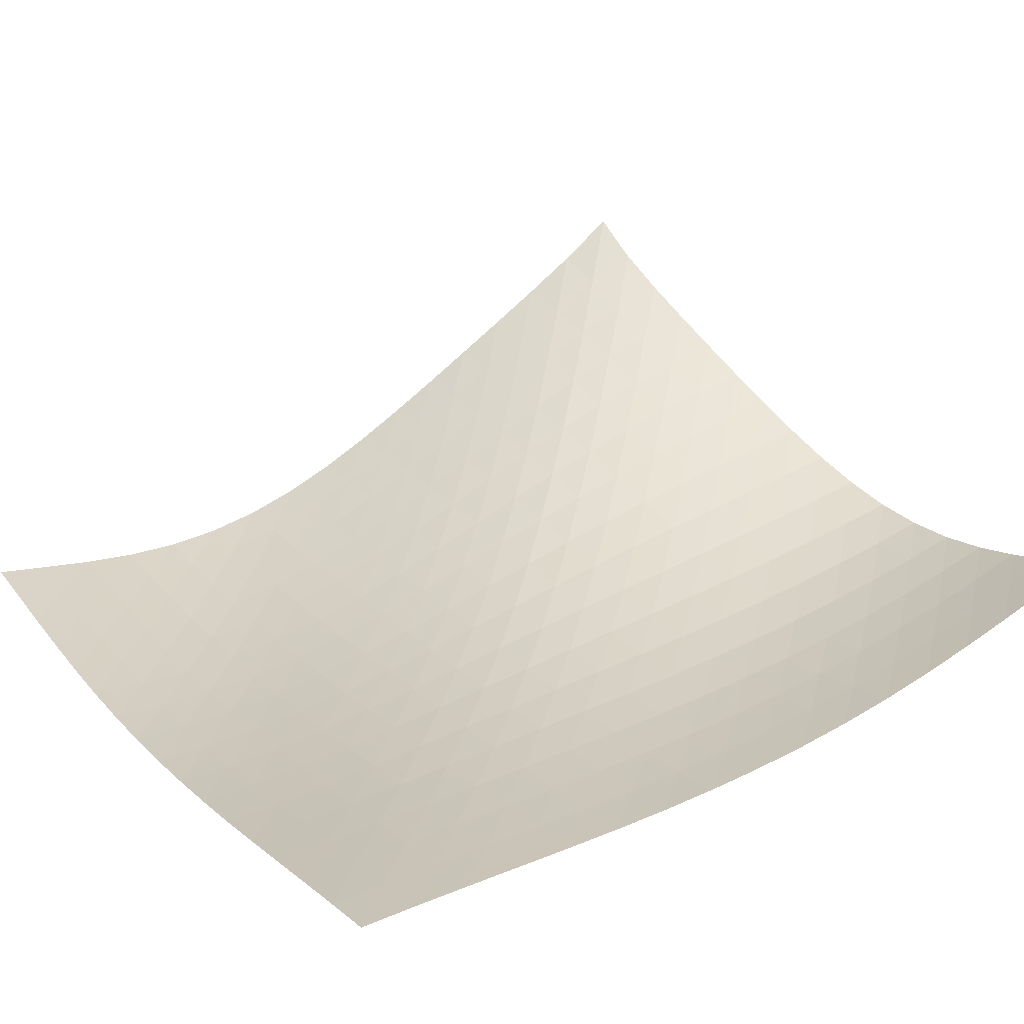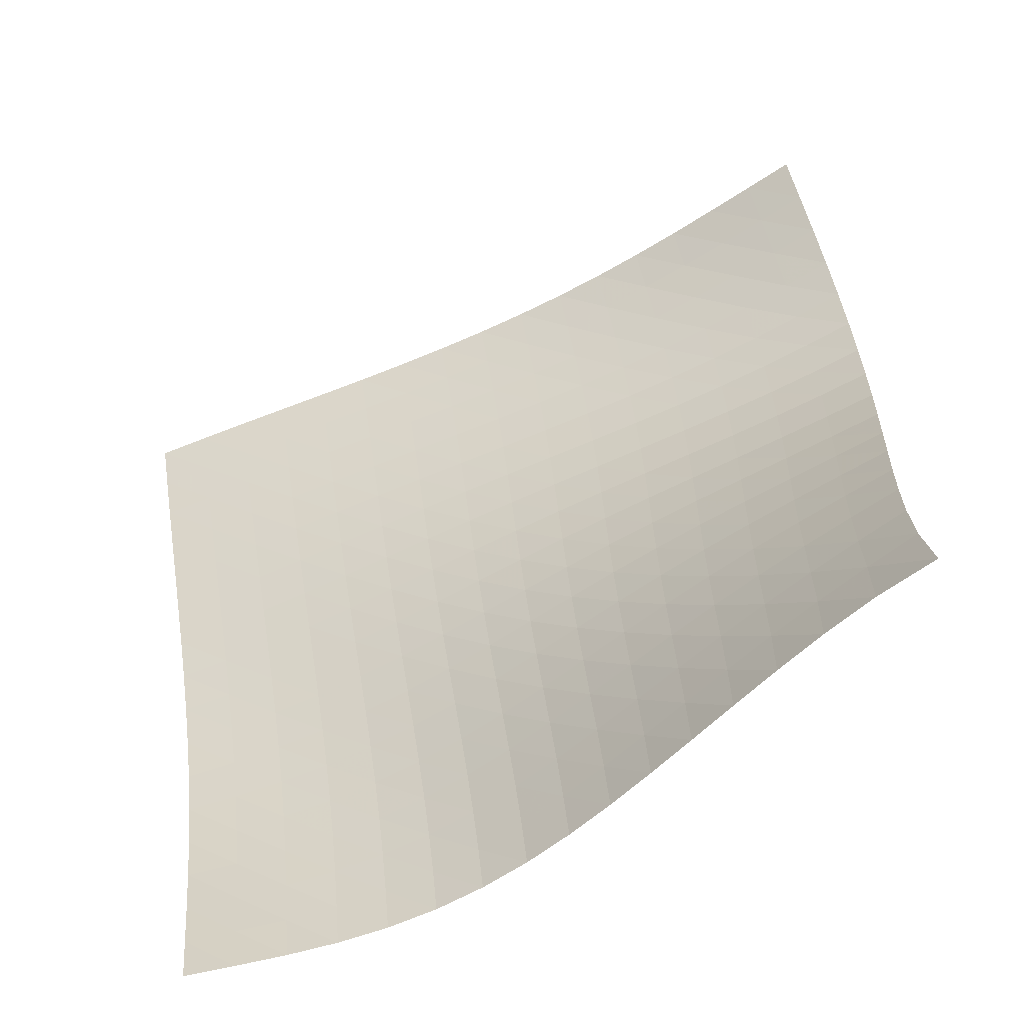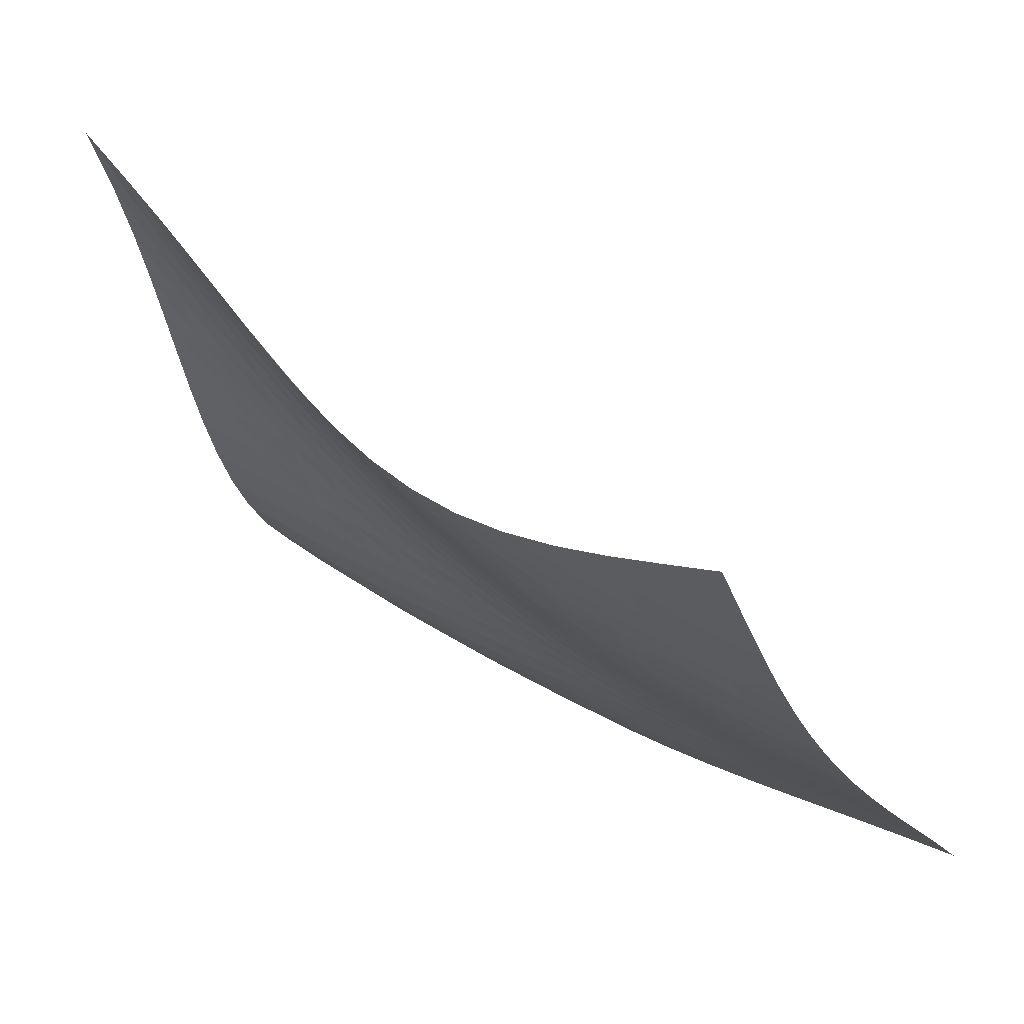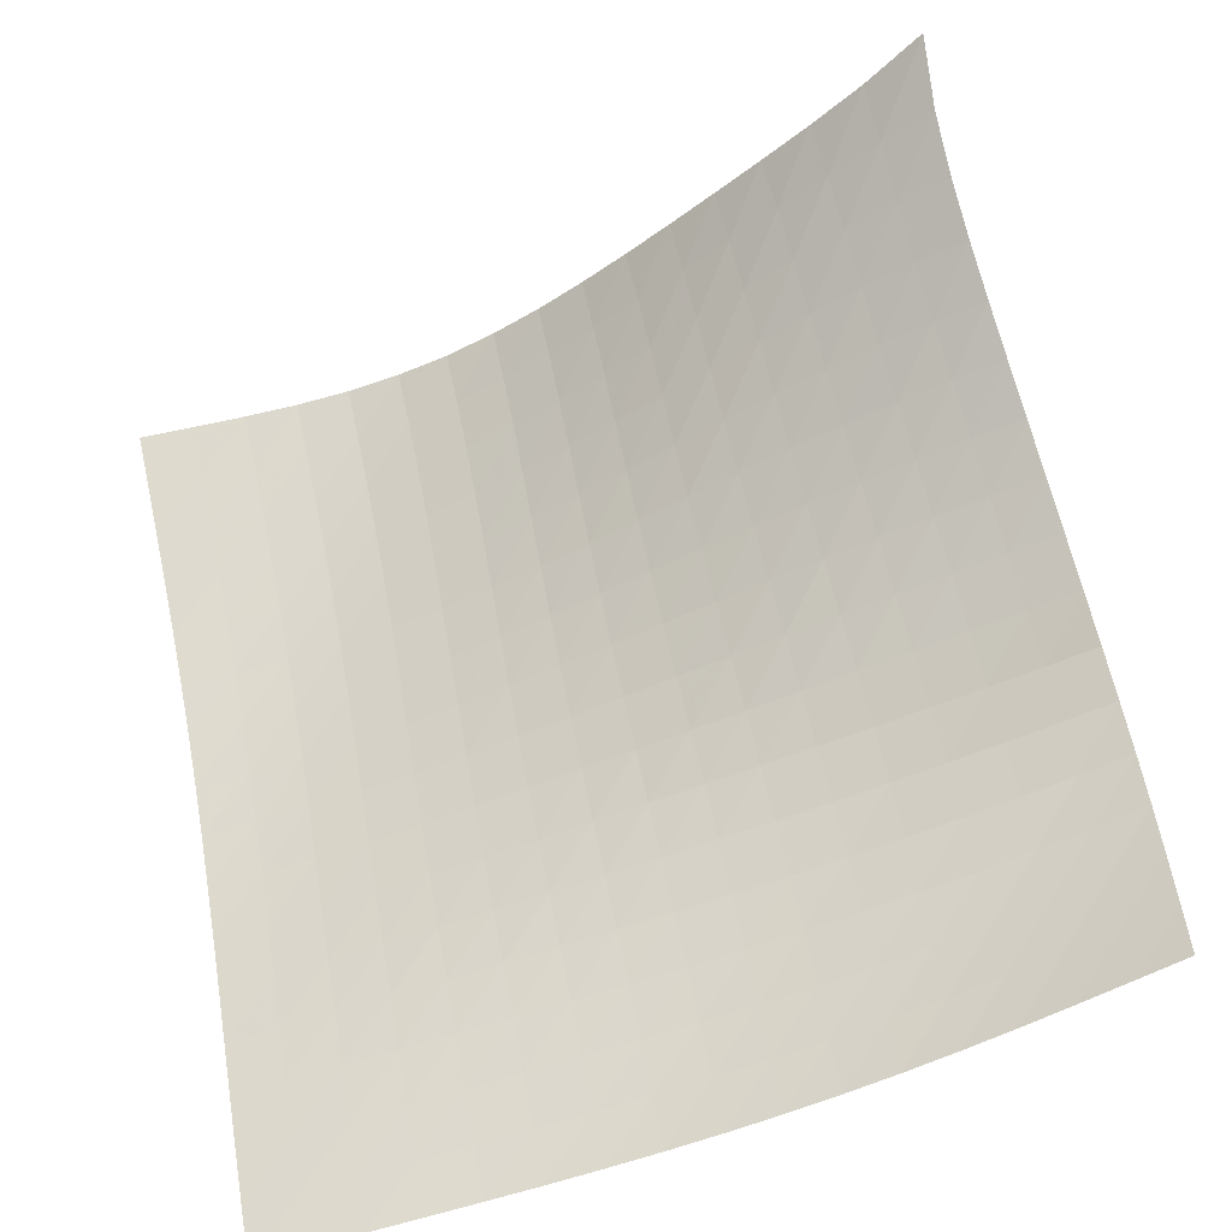
<metadata>
{"format":"obj","ext":"obj","renderer":"f3d","projection":"perspective","resolution":1024,"background":"white","views":[{"elev":-2.8,"azim":-30.5,"up":"+Y"},{"elev":62.1,"azim":78.4,"up":"+Y"},{"elev":-1.0,"azim":-152.2,"up":"+Y"},{"elev":38.7,"azim":-7.5,"up":"+Y"}]}
</metadata>
<code>
v -6.515 -0.0317 6.515
v -5.056 -6.854 17.9
v -17.9 -6.854 5.056
v -17.09 -11.82 17.09
v -17.09 -6.756 5.025
v -16.29 -6.65 4.999
v -15.49 -6.512 4.989
v -14.7 -6.32 5.005
v -13.93 -6.057 5.054
v -13.19 -5.717 5.135
v -12.49 -5.307 5.246
v -11.82 -4.84 5.379
v -11.17 -4.331 5.529
v -10.55 -3.792 5.69
v -9.929 -3.233 5.859
v -9.307 -2.66 6.028
v -8.674 -2.072 6.194
v -8.016 -1.463 6.346
v -7.311 -0.8051 6.467
v -6.467 -0.8051 7.311
v -6.346 -1.463 8.016
v -6.194 -2.072 8.674
v -6.028 -2.66 9.307
v -5.859 -3.233 9.929
v -5.69 -3.792 10.55
v -5.529 -4.331 11.17
v -5.379 -4.84 11.82
v -5.246 -5.307 12.49
v -5.135 -5.717 13.19
v -5.054 -6.057 13.93
v -5.005 -6.32 14.7
v -4.989 -6.512 15.49
v -4.999 -6.65 16.29
v -5.025 -6.756 17.09
v -5.746 -7.278 17.82
v -6.437 -7.7 17.74
v -7.135 -8.113 17.66
v -7.844 -8.511 17.59
v -8.566 -8.888 17.52
v -9.302 -9.242 17.46
v -10.05 -9.57 17.41
v -10.82 -9.874 17.37
v -11.59 -10.16 17.33
v -12.37 -10.42 17.29
v -13.16 -10.66 17.26
v -13.95 -10.9 17.23
v -14.74 -11.13 17.19
v -15.53 -11.35 17.16
v -16.31 -11.58 17.13
v -17.13 -11.58 16.31
v -17.16 -11.35 15.53
v -17.19 -11.13 14.74
v -17.23 -10.9 13.95
v -17.26 -10.66 13.16
v -17.29 -10.42 12.37
v -17.33 -10.16 11.59
v -17.37 -9.874 10.82
v -17.41 -9.57 10.05
v -17.46 -9.242 9.302
v -17.52 -8.888 8.566
v -17.59 -8.511 7.844
v -17.66 -8.113 7.135
v -17.74 -7.7 6.437
v -17.82 -7.278 5.746
v -7.176 -1.32 7.176
v -7.873 -1.889 7.049
v -8.545 -2.457 6.906
v -9.195 -3.02 6.751
v -9.832 -3.576 6.59
v -10.46 -4.123 6.428
v -11.1 -4.655 6.27
v -11.74 -5.163 6.121
v -12.41 -5.634 5.986
v -13.12 -6.055 5.871
v -13.85 -6.412 5.781
v -14.62 -6.695 5.723
v -15.41 -6.906 5.696
v -16.21 -7.06 5.697
v -17.01 -7.176 5.717
v -7.049 -1.889 7.873
v -7.744 -2.373 7.744
v -8.425 -2.885 7.61
v -9.09 -3.409 7.466
v -9.741 -3.938 7.316
v -10.39 -4.465 7.162
v -11.03 -4.983 7.01
v -11.68 -5.484 6.865
v -12.35 -5.954 6.731
v -13.05 -6.381 6.614
v -13.78 -6.75 6.519
v -14.55 -7.051 6.452
v -15.33 -7.284 6.415
v -16.13 -7.457 6.405
v -16.94 -7.589 6.415
v -6.906 -2.457 8.545
v -7.61 -2.885 8.425
v -8.303 -3.345 8.303
v -8.983 -3.825 8.173
v -9.651 -4.319 8.036
v -10.31 -4.819 7.893
v -10.97 -5.317 7.75
v -11.63 -5.804 7.611
v -12.3 -6.268 7.48
v -13 -6.695 7.364
v -13.73 -7.072 7.266
v -14.48 -7.389 7.193
v -15.26 -7.642 7.145
v -16.06 -7.837 7.123
v -16.86 -7.988 7.122
v -6.751 -3.02 9.195
v -7.466 -3.409 9.09
v -8.173 -3.825 8.983
v -8.87 -4.264 8.87
v -9.556 -4.72 8.748
v -10.23 -5.187 8.62
v -10.9 -5.659 8.488
v -11.58 -6.126 8.357
v -12.26 -6.577 8.233
v -12.96 -6.999 8.12
v -13.68 -7.38 8.022
v -14.43 -7.709 7.944
v -15.2 -7.981 7.888
v -15.99 -8.197 7.855
v -16.79 -8.369 7.842
v -6.59 -3.576 9.832
v -7.316 -3.938 9.741
v -8.036 -4.319 9.651
v -8.748 -4.72 9.556
v -9.452 -5.138 9.452
v -10.15 -5.57 9.34
v -10.83 -6.011 9.222
v -11.52 -6.453 9.104
v -12.21 -6.885 8.988
v -12.92 -7.297 8.88
v -13.64 -7.676 8.784
v -14.39 -8.012 8.704
v -15.15 -8.299 8.642
v -15.93 -8.535 8.6
v -16.73 -8.727 8.576
v -6.428 -4.123 10.46
v -7.162 -4.465 10.39
v -7.893 -4.819 10.31
v -8.62 -5.187 10.23
v -9.34 -5.57 10.15
v -10.05 -5.967 10.05
v -10.76 -6.374 9.952
v -11.46 -6.786 9.847
v -12.17 -7.194 9.743
v -12.88 -7.59 9.643
v -13.61 -7.961 9.551
v -14.35 -8.299 9.472
v -15.11 -8.596 9.406
v -15.89 -8.849 9.357
v -16.67 -9.062 9.323
v -6.27 -4.655 11.1
v -7.01 -4.983 11.03
v -7.75 -5.317 10.97
v -8.488 -5.659 10.9
v -9.222 -6.011 10.83
v -9.952 -6.374 10.76
v -10.68 -6.747 10.68
v -11.4 -7.127 10.59
v -12.12 -7.507 10.5
v -12.84 -7.881 10.41
v -13.57 -8.24 10.32
v -14.32 -8.575 10.24
v -15.07 -8.877 10.18
v -15.84 -9.142 10.12
v -16.62 -9.371 10.08
v -6.121 -5.163 11.74
v -6.865 -5.484 11.68
v -7.611 -5.804 11.63
v -8.357 -6.126 11.58
v -9.104 -6.453 11.52
v -9.847 -6.786 11.46
v -10.59 -7.127 11.4
v -11.33 -7.474 11.33
v -12.06 -7.825 11.25
v -12.8 -8.174 11.17
v -13.54 -8.516 11.09
v -14.28 -8.841 11.02
v -15.04 -9.143 10.96
v -15.81 -9.416 10.9
v -16.58 -9.659 10.85
v -5.986 -5.634 12.41
v -6.731 -5.954 12.35
v -7.48 -6.268 12.3
v -8.233 -6.577 12.26
v -8.988 -6.885 12.21
v -9.743 -7.194 12.17
v -10.5 -7.507 12.12
v -11.25 -7.825 12.06
v -12 -8.147 12
v -12.75 -8.47 11.93
v -13.5 -8.79 11.87
v -14.25 -9.102 11.8
v -15.01 -9.399 11.74
v -15.77 -9.675 11.68
v -16.55 -9.926 11.63
v -5.871 -6.055 13.12
v -6.614 -6.381 13.05
v -7.364 -6.695 13
v -8.12 -6.999 12.96
v -8.88 -7.297 12.92
v -9.643 -7.59 12.88
v -10.41 -7.881 12.84
v -11.17 -8.174 12.8
v -11.93 -8.47 12.75
v -12.69 -8.768 12.69
v -13.45 -9.066 12.64
v -14.21 -9.361 12.58
v -14.97 -9.648 12.52
v -15.74 -9.922 12.47
v -16.51 -10.18 12.42
v -5.781 -6.412 13.85
v -6.519 -6.75 13.78
v -7.266 -7.072 13.73
v -8.022 -7.38 13.68
v -8.784 -7.676 13.64
v -9.551 -7.961 13.61
v -10.32 -8.24 13.57
v -11.09 -8.516 13.54
v -11.87 -8.79 13.5
v -12.64 -9.066 13.45
v -13.4 -9.343 13.4
v -14.17 -9.62 13.35
v -14.94 -9.894 13.3
v -15.71 -10.16 13.25
v -16.48 -10.42 13.21
v -5.723 -6.695 14.62
v -6.452 -7.051 14.55
v -7.193 -7.389 14.48
v -7.944 -7.709 14.43
v -8.704 -8.012 14.39
v -9.472 -8.299 14.35
v -10.24 -8.575 14.32
v -11.02 -8.841 14.28
v -11.8 -9.102 14.25
v -12.58 -9.361 14.21
v -13.35 -9.62 14.17
v -14.13 -9.879 14.13
v -14.9 -10.14 14.09
v -15.68 -10.4 14.04
v -16.45 -10.65 14
v -5.696 -6.906 15.41
v -6.415 -7.284 15.33
v -7.145 -7.642 15.26
v -7.888 -7.981 15.2
v -8.642 -8.299 15.15
v -9.406 -8.596 15.11
v -10.18 -8.877 15.07
v -10.96 -9.143 15.04
v -11.74 -9.399 15.01
v -12.52 -9.648 14.97
v -13.3 -9.894 14.94
v -14.09 -10.14 14.9
v -14.87 -10.38 14.87
v -15.64 -10.63 14.82
v -16.42 -10.88 14.78
v -5.697 -7.06 16.21
v -6.405 -7.457 16.13
v -7.123 -7.837 16.06
v -7.855 -8.197 15.99
v -8.6 -8.535 15.93
v -9.357 -8.849 15.89
v -10.12 -9.142 15.84
v -10.9 -9.416 15.81
v -11.68 -9.675 15.77
v -12.47 -9.922 15.74
v -13.25 -10.16 15.71
v -14.04 -10.4 15.68
v -14.82 -10.63 15.64
v -15.61 -10.87 15.61
v -16.39 -11.11 15.57
v -5.717 -7.176 17.01
v -6.415 -7.589 16.94
v -7.122 -7.988 16.86
v -7.842 -8.369 16.79
v -8.576 -8.727 16.73
v -9.323 -9.062 16.67
v -10.08 -9.371 16.62
v -10.85 -9.659 16.58
v -11.63 -9.926 16.55
v -12.42 -10.18 16.51
v -13.21 -10.42 16.48
v -14 -10.65 16.45
v -14.78 -10.88 16.42
v -15.57 -11.11 16.39
v -16.35 -11.34 16.35
f 289 49 4
f 289 4 50
f 5 79 64
f 5 64 3
f 79 94 63
f 79 63 64
f 94 109 62
f 94 62 63
f 109 124 61
f 109 61 62
f 124 139 60
f 124 60 61
f 139 154 59
f 139 59 60
f 154 169 58
f 154 58 59
f 169 184 57
f 169 57 58
f 184 199 56
f 184 56 57
f 199 214 55
f 199 55 56
f 214 229 54
f 214 54 55
f 229 244 53
f 229 53 54
f 244 259 52
f 244 52 53
f 259 274 51
f 259 51 52
f 274 289 50
f 274 50 51
f 1 20 65
f 1 65 19
f 19 65 66
f 19 66 18
f 18 66 67
f 18 67 17
f 17 67 68
f 17 68 16
f 16 68 69
f 16 69 15
f 15 69 70
f 15 70 14
f 14 70 71
f 14 71 13
f 13 71 72
f 13 72 12
f 12 72 73
f 12 73 11
f 11 73 74
f 11 74 10
f 10 74 75
f 10 75 9
f 9 75 76
f 9 76 8
f 8 76 77
f 8 77 7
f 7 77 78
f 7 78 6
f 6 78 79
f 6 79 5
f 20 21 80
f 20 80 65
f 65 80 81
f 65 81 66
f 66 81 82
f 66 82 67
f 67 82 83
f 67 83 68
f 68 83 84
f 68 84 69
f 69 84 85
f 69 85 70
f 70 85 86
f 70 86 71
f 71 86 87
f 71 87 72
f 72 87 88
f 72 88 73
f 73 88 89
f 73 89 74
f 74 89 90
f 74 90 75
f 75 90 91
f 75 91 76
f 76 91 92
f 76 92 77
f 77 92 93
f 77 93 78
f 78 93 94
f 78 94 79
f 21 22 95
f 21 95 80
f 80 95 96
f 80 96 81
f 81 96 97
f 81 97 82
f 82 97 98
f 82 98 83
f 83 98 99
f 83 99 84
f 84 99 100
f 84 100 85
f 85 100 101
f 85 101 86
f 86 101 102
f 86 102 87
f 87 102 103
f 87 103 88
f 88 103 104
f 88 104 89
f 89 104 105
f 89 105 90
f 90 105 106
f 90 106 91
f 91 106 107
f 91 107 92
f 92 107 108
f 92 108 93
f 93 108 109
f 93 109 94
f 22 23 110
f 22 110 95
f 95 110 111
f 95 111 96
f 96 111 112
f 96 112 97
f 97 112 113
f 97 113 98
f 98 113 114
f 98 114 99
f 99 114 115
f 99 115 100
f 100 115 116
f 100 116 101
f 101 116 117
f 101 117 102
f 102 117 118
f 102 118 103
f 103 118 119
f 103 119 104
f 104 119 120
f 104 120 105
f 105 120 121
f 105 121 106
f 106 121 122
f 106 122 107
f 107 122 123
f 107 123 108
f 108 123 124
f 108 124 109
f 23 24 125
f 23 125 110
f 110 125 126
f 110 126 111
f 111 126 127
f 111 127 112
f 112 127 128
f 112 128 113
f 113 128 129
f 113 129 114
f 114 129 130
f 114 130 115
f 115 130 131
f 115 131 116
f 116 131 132
f 116 132 117
f 117 132 133
f 117 133 118
f 118 133 134
f 118 134 119
f 119 134 135
f 119 135 120
f 120 135 136
f 120 136 121
f 121 136 137
f 121 137 122
f 122 137 138
f 122 138 123
f 123 138 139
f 123 139 124
f 24 25 140
f 24 140 125
f 125 140 141
f 125 141 126
f 126 141 142
f 126 142 127
f 127 142 143
f 127 143 128
f 128 143 144
f 128 144 129
f 129 144 145
f 129 145 130
f 130 145 146
f 130 146 131
f 131 146 147
f 131 147 132
f 132 147 148
f 132 148 133
f 133 148 149
f 133 149 134
f 134 149 150
f 134 150 135
f 135 150 151
f 135 151 136
f 136 151 152
f 136 152 137
f 137 152 153
f 137 153 138
f 138 153 154
f 138 154 139
f 25 26 155
f 25 155 140
f 140 155 156
f 140 156 141
f 141 156 157
f 141 157 142
f 142 157 158
f 142 158 143
f 143 158 159
f 143 159 144
f 144 159 160
f 144 160 145
f 145 160 161
f 145 161 146
f 146 161 162
f 146 162 147
f 147 162 163
f 147 163 148
f 148 163 164
f 148 164 149
f 149 164 165
f 149 165 150
f 150 165 166
f 150 166 151
f 151 166 167
f 151 167 152
f 152 167 168
f 152 168 153
f 153 168 169
f 153 169 154
f 26 27 170
f 26 170 155
f 155 170 171
f 155 171 156
f 156 171 172
f 156 172 157
f 157 172 173
f 157 173 158
f 158 173 174
f 158 174 159
f 159 174 175
f 159 175 160
f 160 175 176
f 160 176 161
f 161 176 177
f 161 177 162
f 162 177 178
f 162 178 163
f 163 178 179
f 163 179 164
f 164 179 180
f 164 180 165
f 165 180 181
f 165 181 166
f 166 181 182
f 166 182 167
f 167 182 183
f 167 183 168
f 168 183 184
f 168 184 169
f 27 28 185
f 27 185 170
f 170 185 186
f 170 186 171
f 171 186 187
f 171 187 172
f 172 187 188
f 172 188 173
f 173 188 189
f 173 189 174
f 174 189 190
f 174 190 175
f 175 190 191
f 175 191 176
f 176 191 192
f 176 192 177
f 177 192 193
f 177 193 178
f 178 193 194
f 178 194 179
f 179 194 195
f 179 195 180
f 180 195 196
f 180 196 181
f 181 196 197
f 181 197 182
f 182 197 198
f 182 198 183
f 183 198 199
f 183 199 184
f 28 29 200
f 28 200 185
f 185 200 201
f 185 201 186
f 186 201 202
f 186 202 187
f 187 202 203
f 187 203 188
f 188 203 204
f 188 204 189
f 189 204 205
f 189 205 190
f 190 205 206
f 190 206 191
f 191 206 207
f 191 207 192
f 192 207 208
f 192 208 193
f 193 208 209
f 193 209 194
f 194 209 210
f 194 210 195
f 195 210 211
f 195 211 196
f 196 211 212
f 196 212 197
f 197 212 213
f 197 213 198
f 198 213 214
f 198 214 199
f 29 30 215
f 29 215 200
f 200 215 216
f 200 216 201
f 201 216 217
f 201 217 202
f 202 217 218
f 202 218 203
f 203 218 219
f 203 219 204
f 204 219 220
f 204 220 205
f 205 220 221
f 205 221 206
f 206 221 222
f 206 222 207
f 207 222 223
f 207 223 208
f 208 223 224
f 208 224 209
f 209 224 225
f 209 225 210
f 210 225 226
f 210 226 211
f 211 226 227
f 211 227 212
f 212 227 228
f 212 228 213
f 213 228 229
f 213 229 214
f 30 31 230
f 30 230 215
f 215 230 231
f 215 231 216
f 216 231 232
f 216 232 217
f 217 232 233
f 217 233 218
f 218 233 234
f 218 234 219
f 219 234 235
f 219 235 220
f 220 235 236
f 220 236 221
f 221 236 237
f 221 237 222
f 222 237 238
f 222 238 223
f 223 238 239
f 223 239 224
f 224 239 240
f 224 240 225
f 225 240 241
f 225 241 226
f 226 241 242
f 226 242 227
f 227 242 243
f 227 243 228
f 228 243 244
f 228 244 229
f 31 32 245
f 31 245 230
f 230 245 246
f 230 246 231
f 231 246 247
f 231 247 232
f 232 247 248
f 232 248 233
f 233 248 249
f 233 249 234
f 234 249 250
f 234 250 235
f 235 250 251
f 235 251 236
f 236 251 252
f 236 252 237
f 237 252 253
f 237 253 238
f 238 253 254
f 238 254 239
f 239 254 255
f 239 255 240
f 240 255 256
f 240 256 241
f 241 256 257
f 241 257 242
f 242 257 258
f 242 258 243
f 243 258 259
f 243 259 244
f 32 33 260
f 32 260 245
f 245 260 261
f 245 261 246
f 246 261 262
f 246 262 247
f 247 262 263
f 247 263 248
f 248 263 264
f 248 264 249
f 249 264 265
f 249 265 250
f 250 265 266
f 250 266 251
f 251 266 267
f 251 267 252
f 252 267 268
f 252 268 253
f 253 268 269
f 253 269 254
f 254 269 270
f 254 270 255
f 255 270 271
f 255 271 256
f 256 271 272
f 256 272 257
f 257 272 273
f 257 273 258
f 258 273 274
f 258 274 259
f 33 34 275
f 33 275 260
f 260 275 276
f 260 276 261
f 261 276 277
f 261 277 262
f 262 277 278
f 262 278 263
f 263 278 279
f 263 279 264
f 264 279 280
f 264 280 265
f 265 280 281
f 265 281 266
f 266 281 282
f 266 282 267
f 267 282 283
f 267 283 268
f 268 283 284
f 268 284 269
f 269 284 285
f 269 285 270
f 270 285 286
f 270 286 271
f 271 286 287
f 271 287 272
f 272 287 288
f 272 288 273
f 273 288 289
f 273 289 274
f 34 2 35
f 34 35 275
f 275 35 36
f 275 36 276
f 276 36 37
f 276 37 277
f 277 37 38
f 277 38 278
f 278 38 39
f 278 39 279
f 279 39 40
f 279 40 280
f 280 40 41
f 280 41 281
f 281 41 42
f 281 42 282
f 282 42 43
f 282 43 283
f 283 43 44
f 283 44 284
f 284 44 45
f 284 45 285
f 285 45 46
f 285 46 286
f 286 46 47
f 286 47 287
f 287 47 48
f 287 48 288
f 288 48 49
f 288 49 289

</code>
